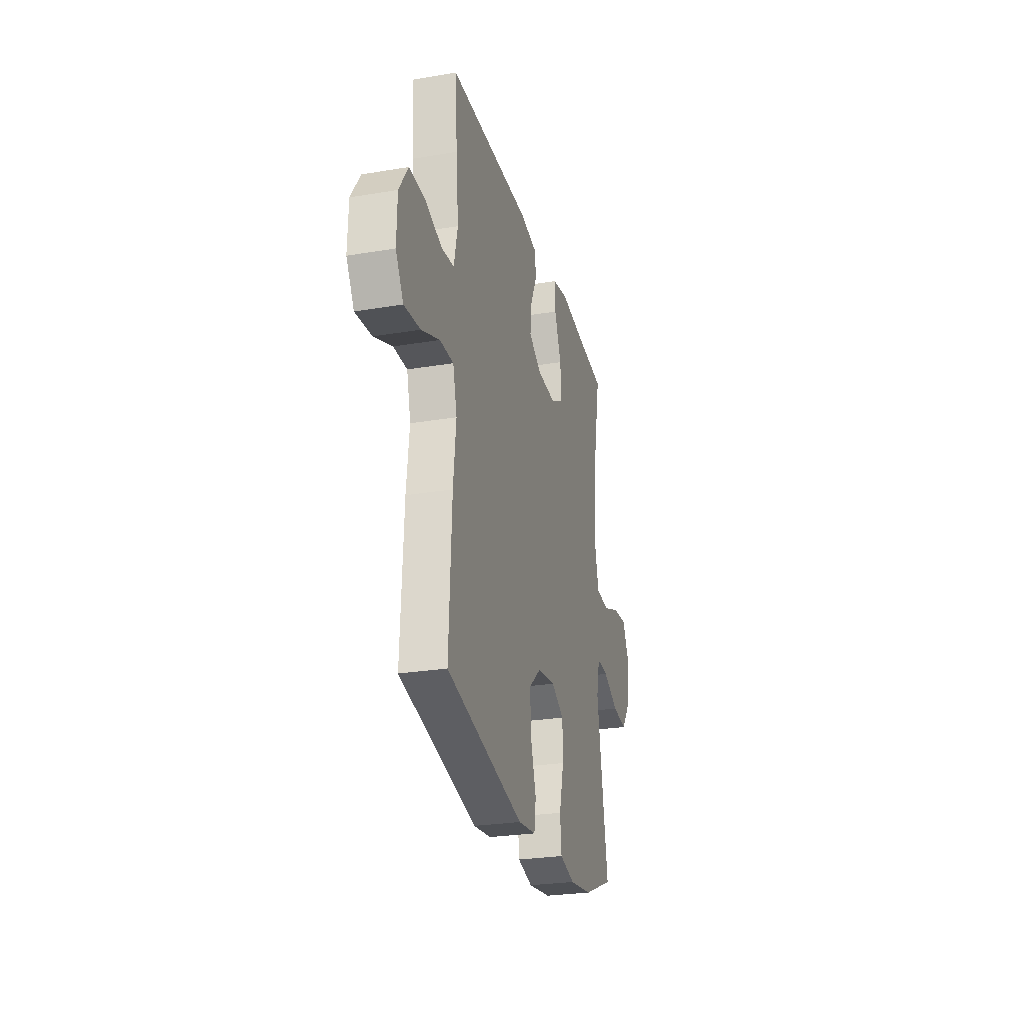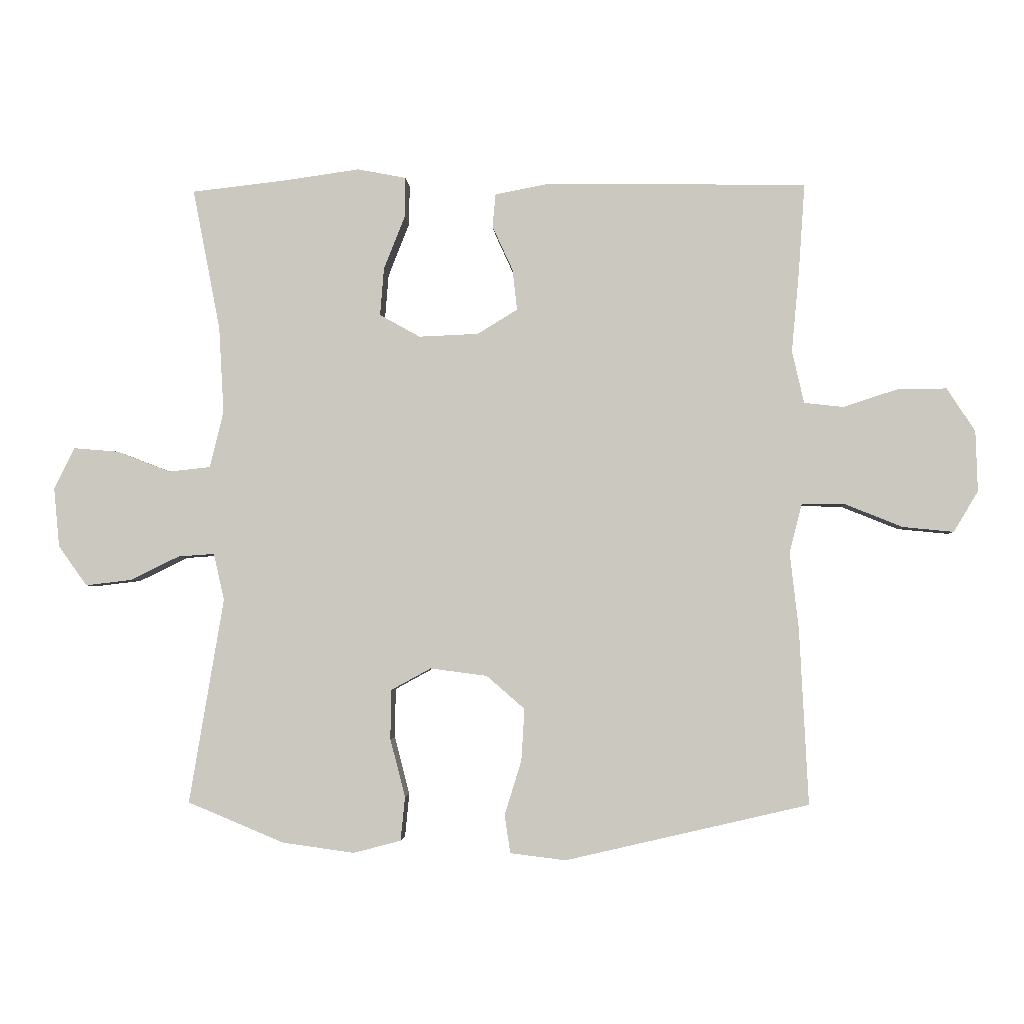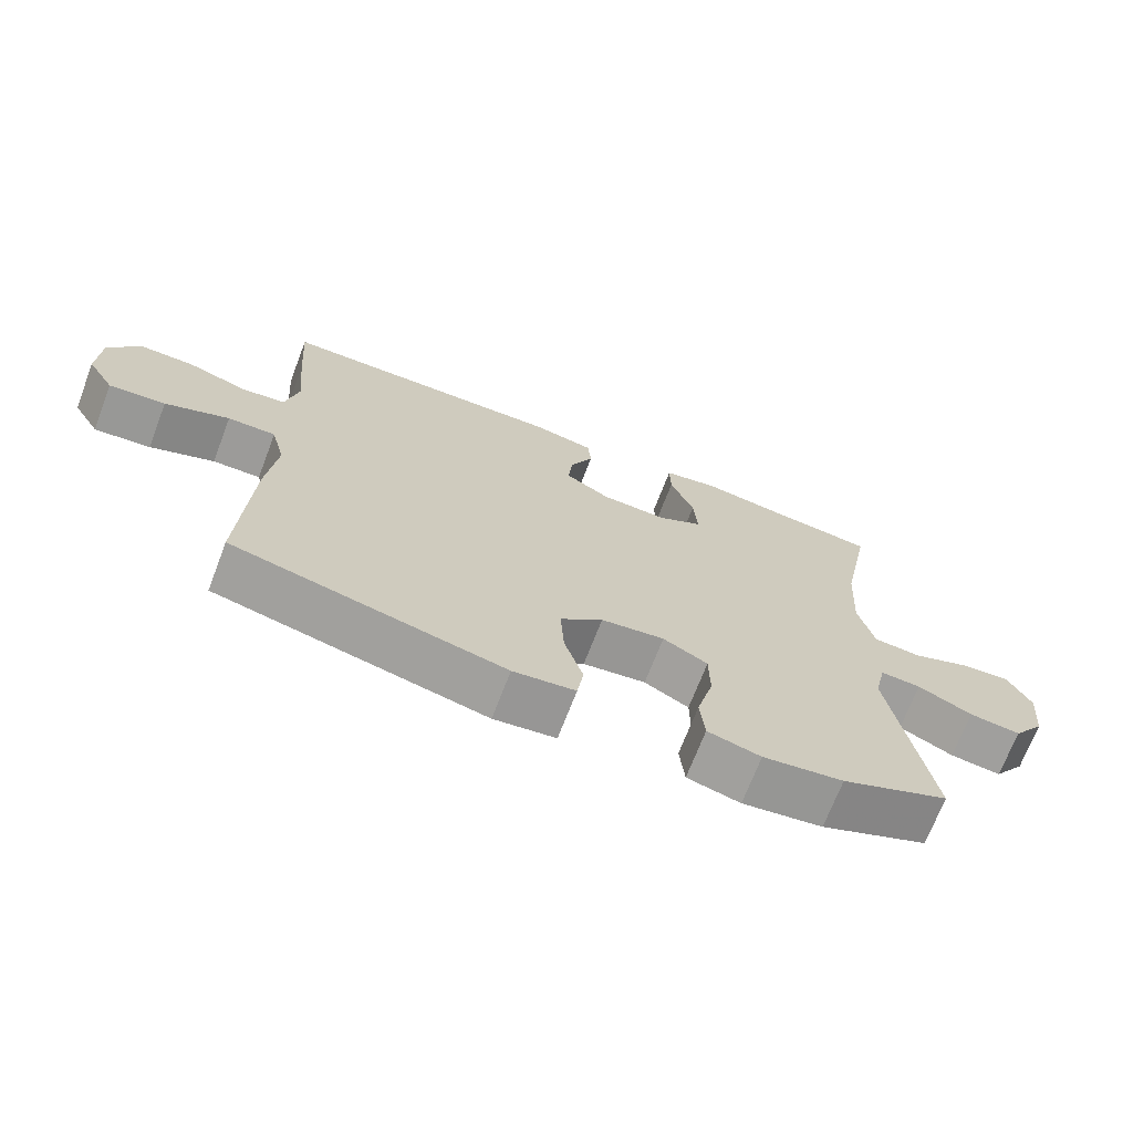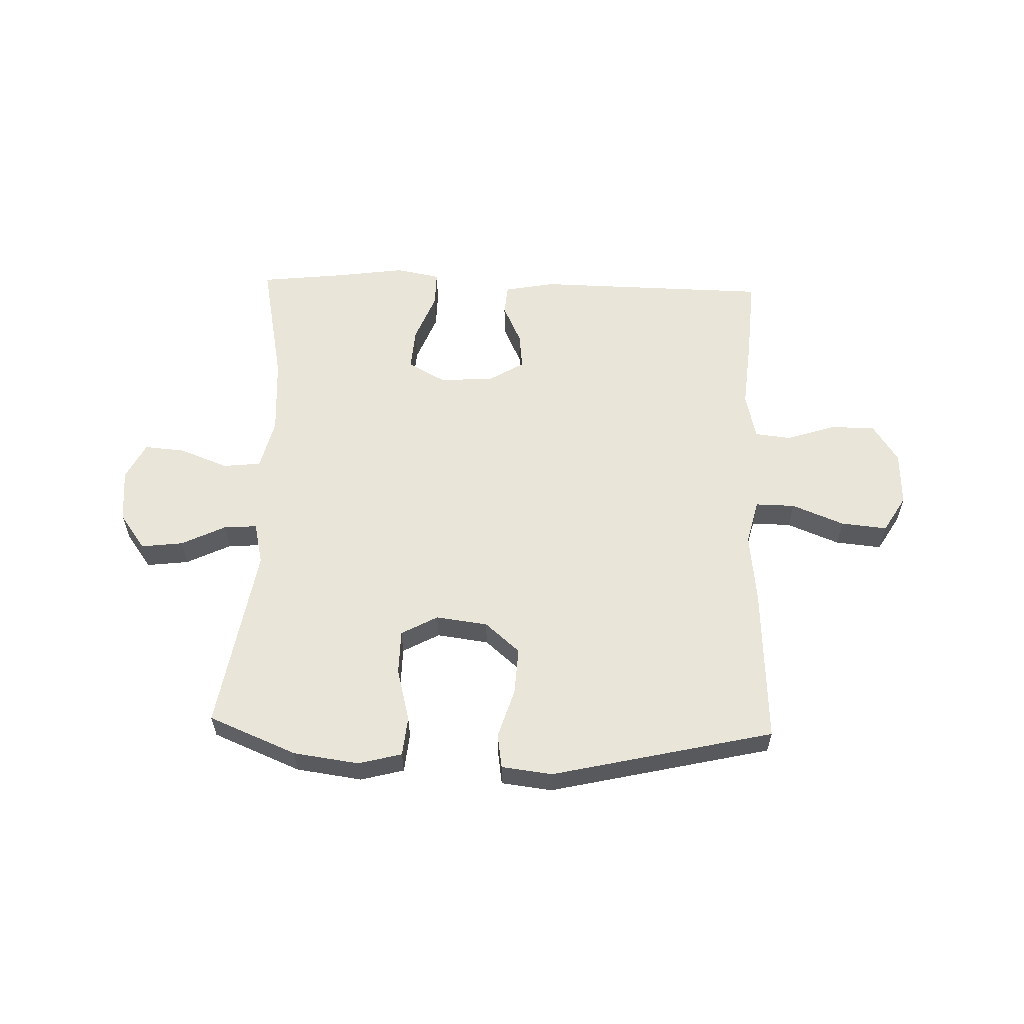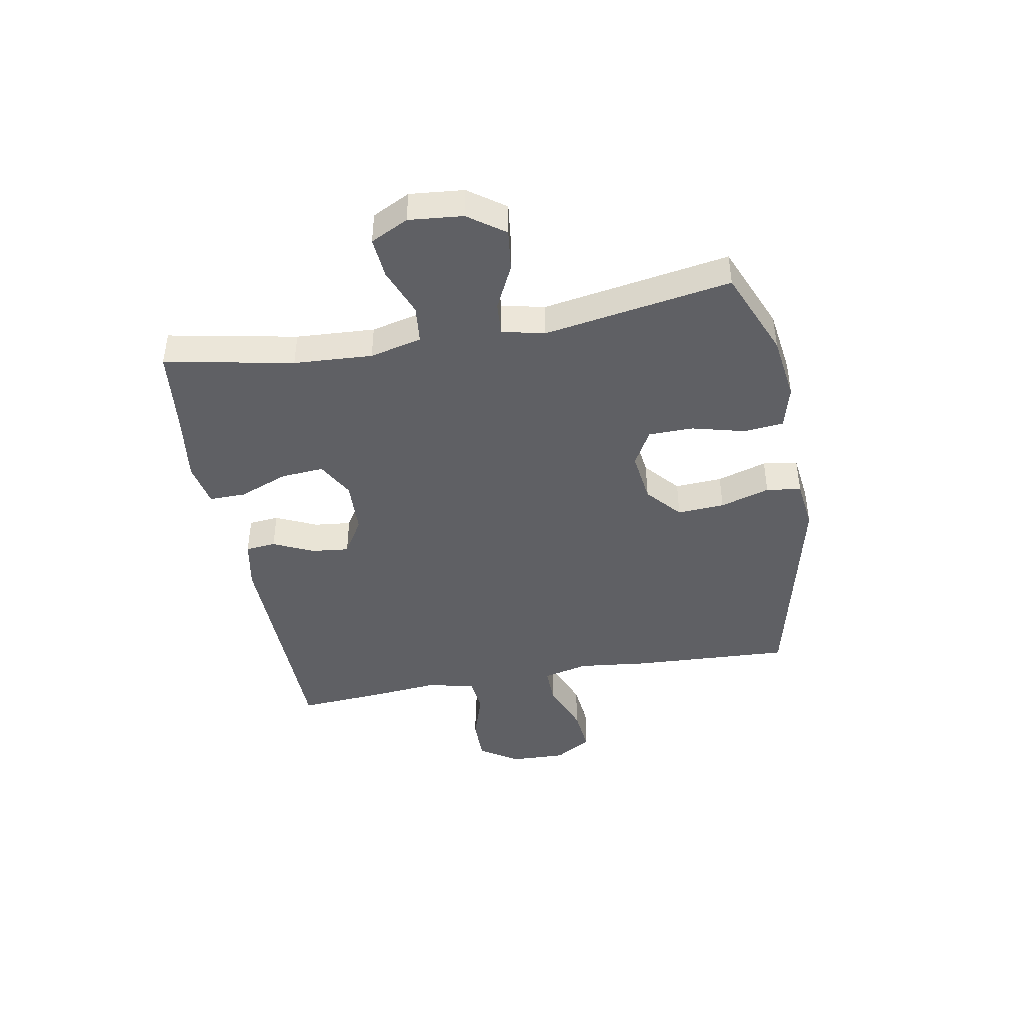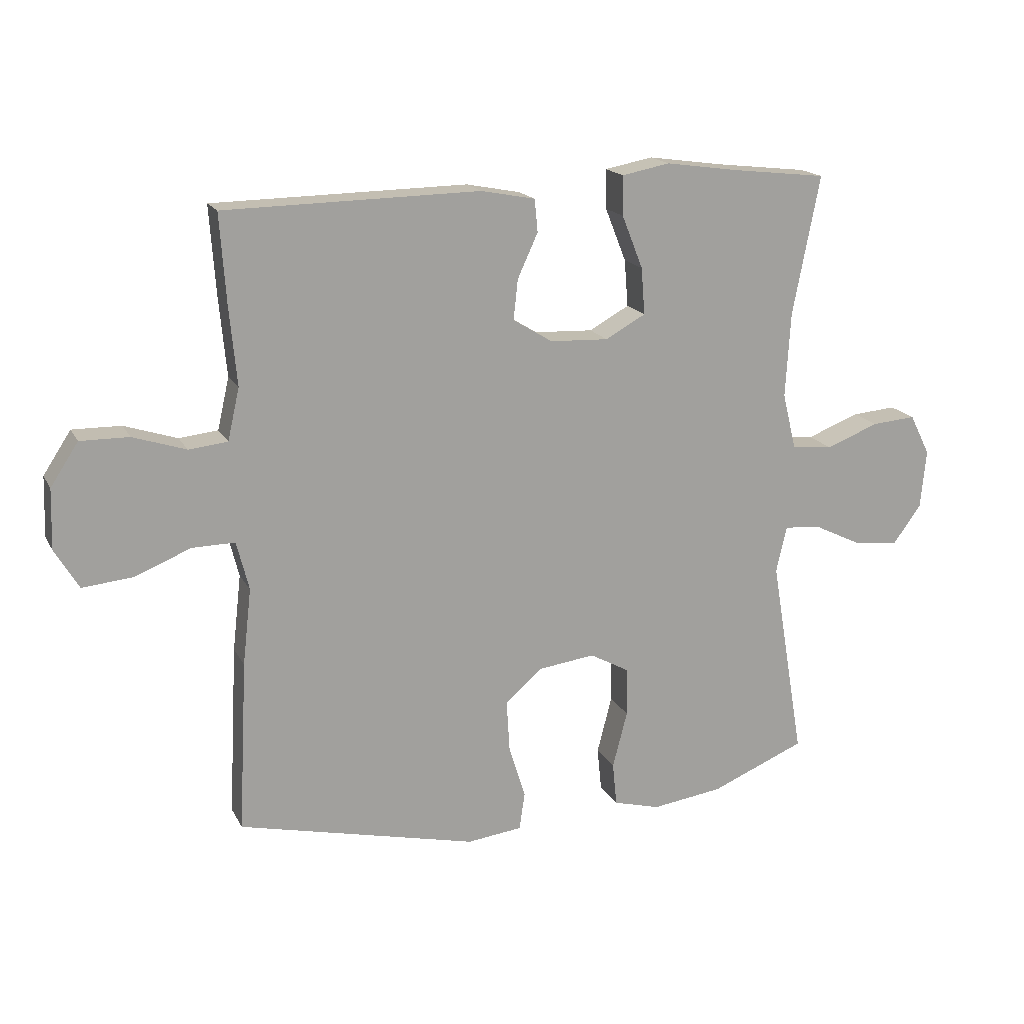
<metadata>
{"format":"obj","ext":"obj","renderer":"f3d","projection":"perspective","resolution":1024,"background":"white","views":[{"elev":-26.6,"azim":-75.3,"up":"+Z"},{"elev":-3.2,"azim":-176.9,"up":"+Z"},{"elev":-70.1,"azim":-21.0,"up":"+Z"},{"elev":58.1,"azim":-178.2,"up":"+Y"},{"elev":-43.5,"azim":100.3,"up":"+Y"},{"elev":17.2,"azim":-19.9,"up":"+Z"}]}
</metadata>
<code>
v 0.5 0.07 0.5
v 0.456 0.07 0.274
v 0.448 0.07 0.136
v 0.47 0.07 0.045
v 0.537 0.07 0.038
v 0.622 0.07 0.071
v 0.694 0.07 0.077
v 0.727 0.07 0.011
v 0.718 0.07 -0.084
v 0.672 0.07 -0.148
v 0.598 0.07 -0.139
v 0.52 0.07 -0.101
v 0.462 0.07 -0.097
v 0.445 0.07 -0.172
v 0.5 0.07 -0.5
v 0.346 0.07 -0.564
v 0.231 0.07 -0.58
v 0.155 0.07 -0.56
v 0.148 0.07 -0.49
v 0.172 0.07 -0.397
v 0.171 0.07 -0.318
v 0.107 0.07 -0.283
v 0.016 0.07 -0.295
v -0.045 0.07 -0.348
v -0.04 0.07 -0.431
v -0.013 0.07 -0.518
v -0.022 0.07 -0.579
v -0.111 0.07 -0.59
v -0.5 0.07 -0.5
v -0.486 0.07 -0.221
v -0.472 0.07 -0.097
v -0.492 0.07 -0.018
v -0.561 0.07 -0.019
v -0.653 0.07 -0.056
v -0.734 0.07 -0.064
v -0.773 0.07 0.001
v -0.77 0.07 0.098
v -0.725 0.07 0.167
v -0.646 0.07 0.166
v -0.56 0.07 0.138
v -0.497 0.07 0.145
v -0.478 0.07 0.229
v -0.49 0.07 0.357
v -0.5 0.07 0.5
v -0.086 0.07 0.507
v 0.002 0.07 0.49
v 0.007 0.07 0.437
v -0.026 0.07 0.365
v -0.033 0.07 0.3
v 0.031 0.07 0.261
v 0.126 0.07 0.257
v 0.191 0.07 0.293
v 0.185 0.07 0.369
v 0.151 0.07 0.455
v 0.15 0.07 0.519
v 0.228 0.07 0.534
v 0.349 0.07 0.517
v 0.5 0 0.5
v 0.456 0 0.274
v 0.448 0 0.136
v 0.47 0 0.045
v 0.537 0 0.038
v 0.622 0 0.071
v 0.694 0 0.077
v 0.727 0 0.011
v 0.718 0 -0.084
v 0.672 0 -0.148
v 0.598 0 -0.139
v 0.52 0 -0.101
v 0.462 0 -0.097
v 0.445 0 -0.172
v 0.5 0 -0.5
v 0.346 0 -0.564
v 0.231 0 -0.58
v 0.155 0 -0.56
v 0.148 0 -0.49
v 0.172 0 -0.397
v 0.171 0 -0.318
v 0.107 0 -0.283
v 0.016 0 -0.295
v -0.045 0 -0.348
v -0.04 0 -0.431
v -0.013 0 -0.518
v -0.022 0 -0.579
v -0.111 0 -0.59
v -0.5 0 -0.5
v -0.486 0 -0.221
v -0.472 0 -0.097
v -0.492 0 -0.018
v -0.561 0 -0.019
v -0.653 0 -0.056
v -0.734 0 -0.064
v -0.773 0 0.001
v -0.77 0 0.098
v -0.725 0 0.167
v -0.646 0 0.166
v -0.56 0 0.138
v -0.497 0 0.145
v -0.478 0 0.229
v -0.49 0 0.357
v -0.5 0 0.5
v -0.086 0 0.507
v 0.002 0 0.49
v 0.007 0 0.437
v -0.026 0 0.365
v -0.033 0 0.3
v 0.031 0 0.261
v 0.126 0 0.257
v 0.191 0 0.293
v 0.185 0 0.369
v 0.151 0 0.455
v 0.15 0 0.519
v 0.228 0 0.534
v 0.349 0 0.517
f 54 55 56 57
f 53 54 57 1
f 52 53 1 2
f 51 52 2 3
f 50 51 3 4
f 45 46 47 48
f 45 48 49
f 42 43 44 45
f 41 42 45 49
f 37 38 39 40
f 37 40 41
f 36 37 41
f 33 34 35 36
f 32 33 36 41
f 31 32 41 49
f 25 26 27 28
f 24 25 28 29
f 23 24 29 30
f 17 18 19 20
f 17 20 21
f 14 15 16 17
f 13 14 17 21
f 9 10 11 12
f 9 12 13
f 8 9 13
f 5 6 7 8
f 4 5 8 13
f 50 4 13 21
f 22 23 30 31
f 22 31 49 50
f 21 22 50
f 114 113 112 111
f 58 114 111 110
f 59 58 110 109
f 60 59 109 108
f 61 60 108 107
f 105 104 103 102
f 106 105 102
f 102 101 100 99
f 106 102 99 98
f 97 96 95 94
f 98 97 94
f 98 94 93
f 93 92 91 90
f 98 93 90 89
f 106 98 89 88
f 85 84 83 82
f 86 85 82 81
f 87 86 81 80
f 77 76 75 74
f 78 77 74
f 74 73 72 71
f 78 74 71 70
f 69 68 67 66
f 70 69 66
f 70 66 65
f 65 64 63 62
f 70 65 62 61
f 78 70 61 107
f 88 87 80 79
f 107 106 88 79
f 107 79 78
f 1 58 59 2
f 2 59 60 3
f 3 60 61 4
f 4 61 62 5
f 5 62 63 6
f 6 63 64 7
f 7 64 65 8
f 8 65 66 9
f 9 66 67 10
f 10 67 68 11
f 11 68 69 12
f 12 69 70 13
f 13 70 71 14
f 14 71 72 15
f 15 72 73 16
f 16 73 74 17
f 17 74 75 18
f 18 75 76 19
f 19 76 77 20
f 20 77 78 21
f 21 78 79 22
f 22 79 80 23
f 23 80 81 24
f 24 81 82 25
f 25 82 83 26
f 26 83 84 27
f 27 84 85 28
f 28 85 86 29
f 29 86 87 30
f 30 87 88 31
f 31 88 89 32
f 32 89 90 33
f 33 90 91 34
f 34 91 92 35
f 35 92 93 36
f 36 93 94 37
f 37 94 95 38
f 38 95 96 39
f 39 96 97 40
f 40 97 98 41
f 41 98 99 42
f 42 99 100 43
f 43 100 101 44
f 44 101 102 45
f 45 102 103 46
f 46 103 104 47
f 47 104 105 48
f 48 105 106 49
f 49 106 107 50
f 50 107 108 51
f 51 108 109 52
f 52 109 110 53
f 53 110 111 54
f 54 111 112 55
f 55 112 113 56
f 56 113 114 57
f 57 114 58 1

</code>
